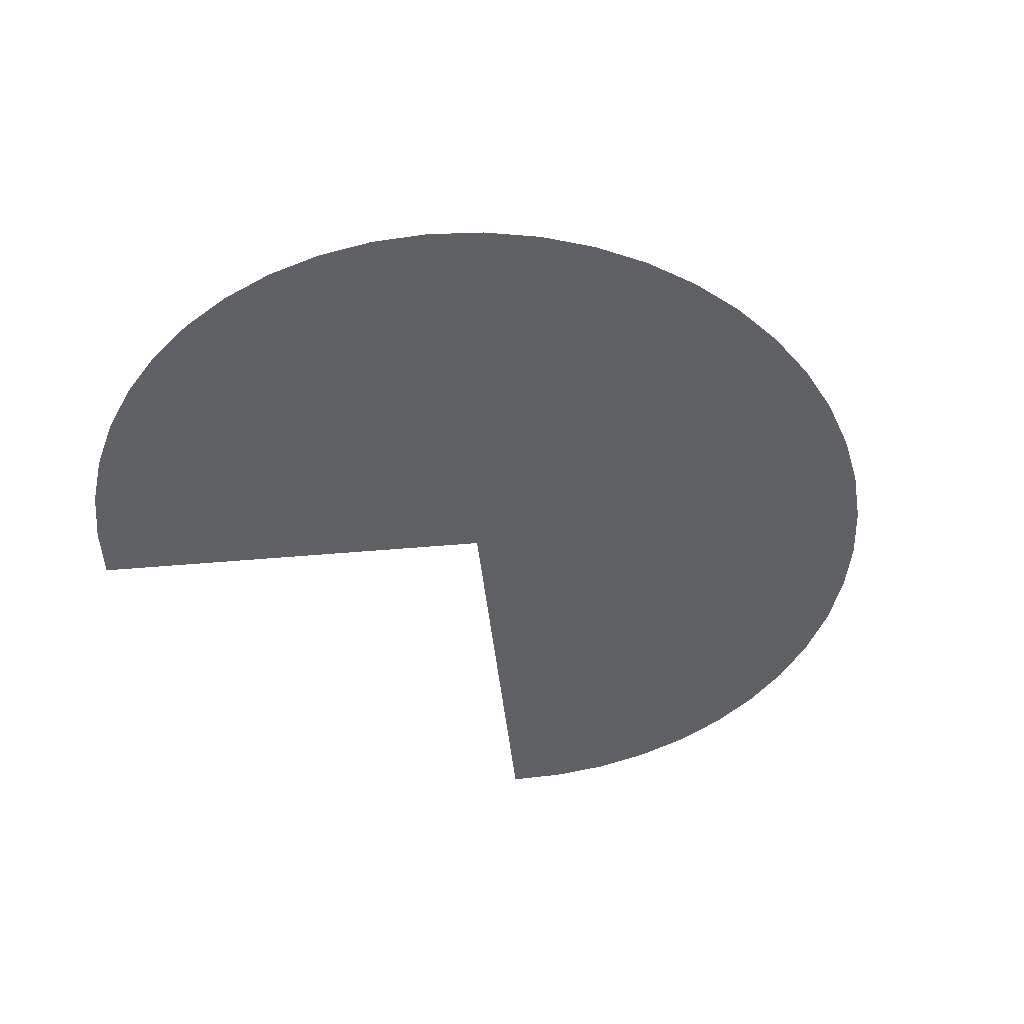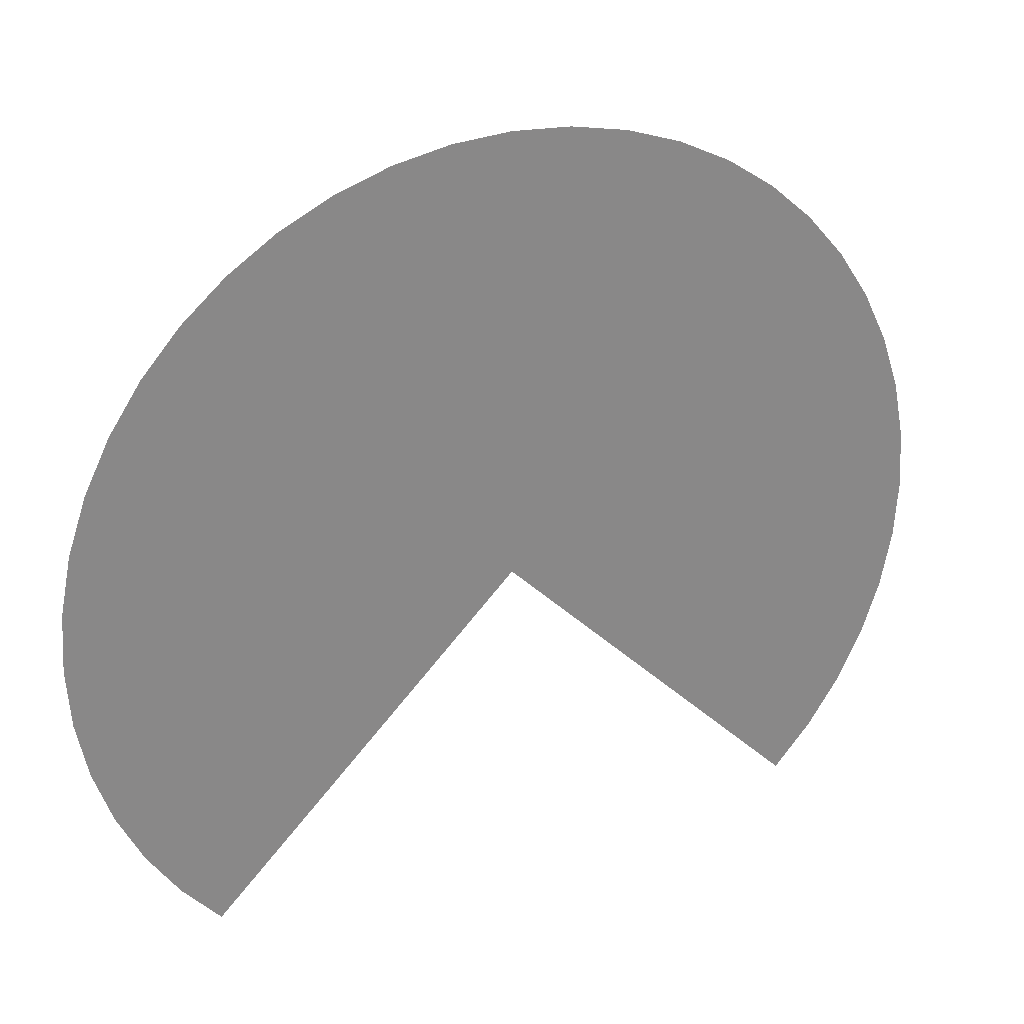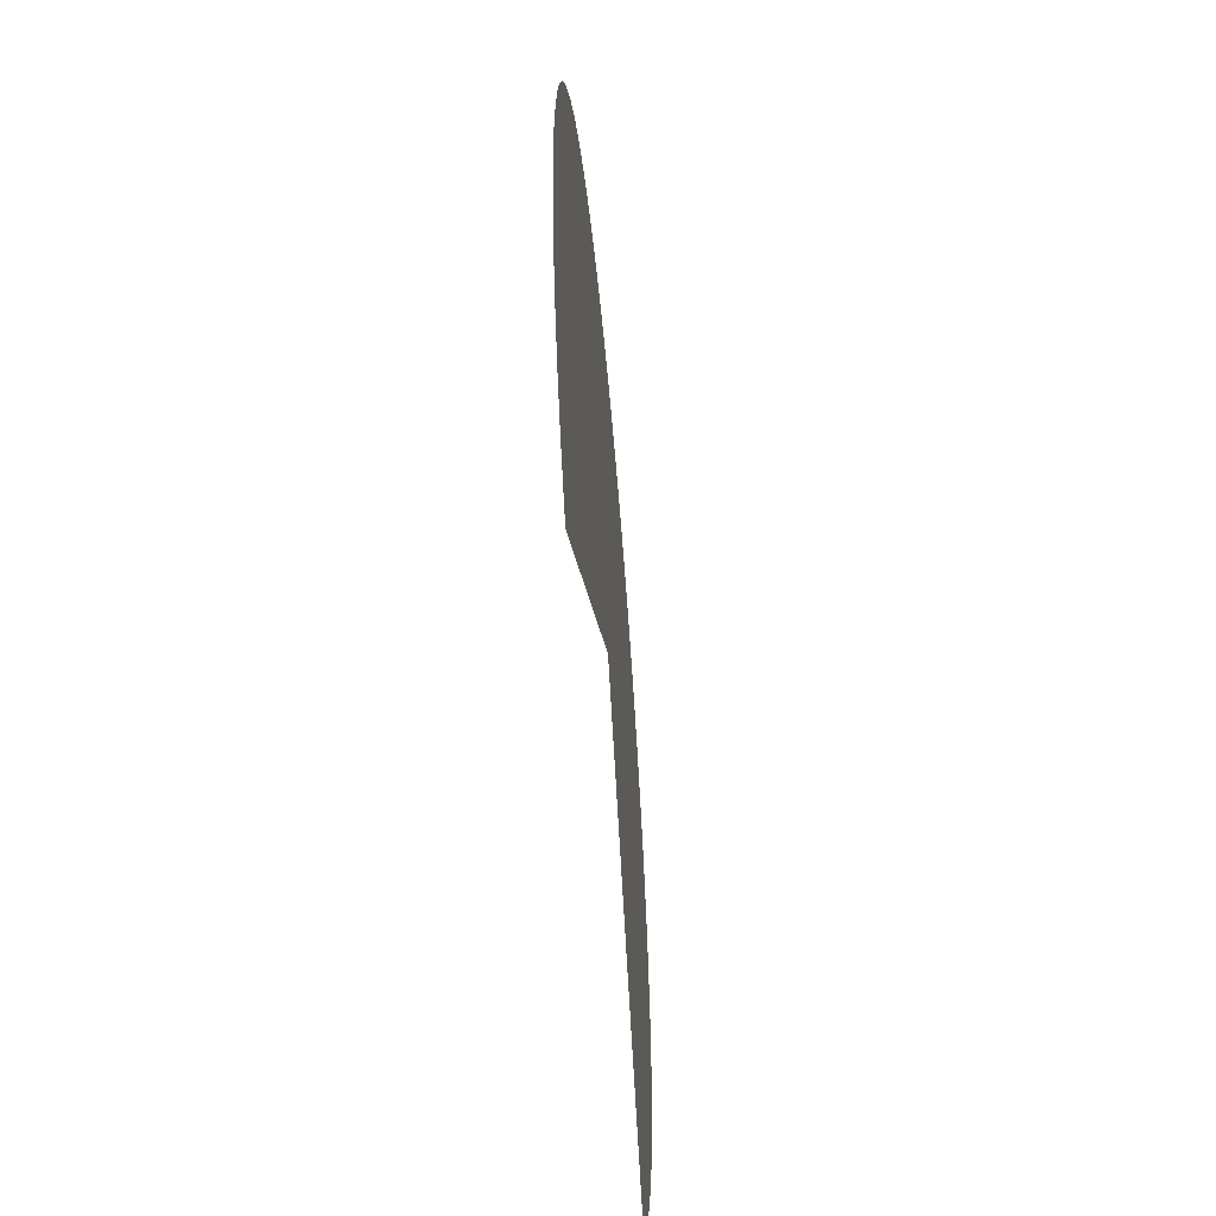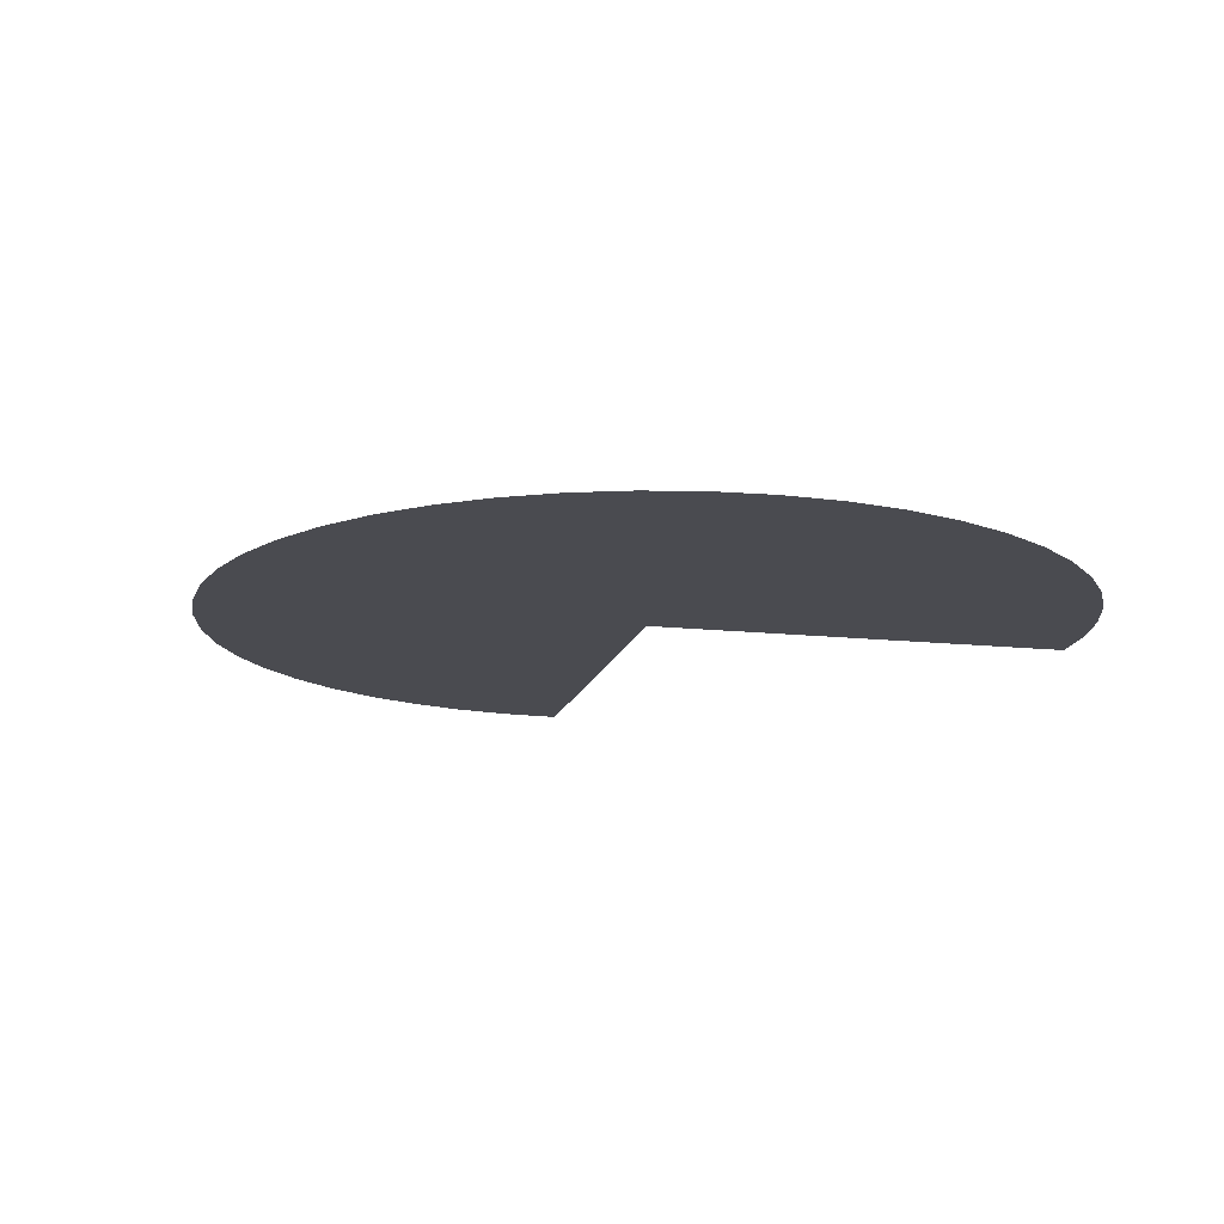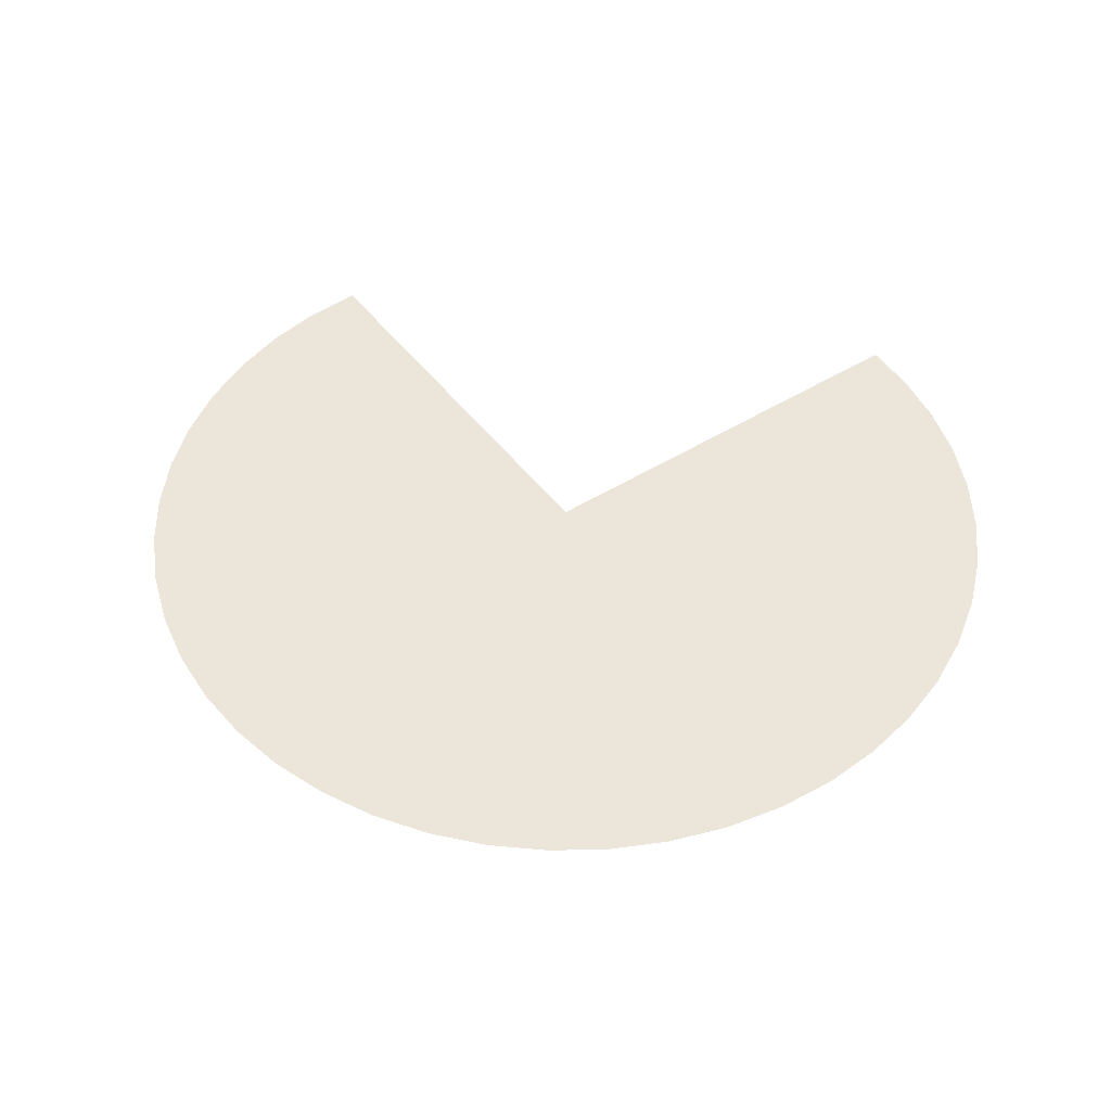
<metadata>
{"format":"obj","ext":"obj","renderer":"f3d","projection":"perspective","resolution":1024,"background":"white","views":[{"elev":-46.3,"azim":-39.1,"up":"+Y"},{"elev":27.7,"azim":155.1,"up":"+Z"},{"elev":-56.3,"azim":94.9,"up":"+Z"},{"elev":-14.6,"azim":31.8,"up":"+Y"},{"elev":47.2,"azim":9.8,"up":"+Y"}]}
</metadata>
<code>
o Circle270
g Circle270
v -0.5 0 0
v 0 0 0
v -0.4957 0 0.06526
v -0.483 0 0.1294
v -0.4619 0 0.1913
v -0.433 0 0.25
v -0.3967 0 0.3044
v -0.3536 0 0.3536
v -0.3044 0 0.3967
v -0.25 0 0.433
v -0.1913 0 0.4619
v -0.1294 0 0.483
v -0.06526 0 0.4957
v 2.186e-08 0 0.5
v 0.06526 0 0.4957
v 0.1294 0 0.483
v 0.1913 0 0.4619
v 0.25 0 0.433
v 0.3044 0 0.3967
v 0.3536 0 0.3536
v 0.3967 0 0.3044
v 0.433 0 0.25
v 0.4619 0 0.1913
v 0.483 0 0.1294
v 0.4957 0 0.06526
v 0.5 0 -4.371e-08
v 0.4957 0 -0.06526
v 0.483 0 -0.1294
v 0.4619 0 -0.1913
v 0.433 0 -0.25
v 0.3967 0 -0.3044
v 0.3536 0 -0.3536
v -0.3536 0 -0.3536
v -0.3967 0 -0.3044
v -0.433 0 -0.25
v -0.4619 0 -0.1913
v -0.483 0 -0.1294
v -0.4957 0 -0.06526
f 3 2 1
f 4 2 3
f 5 2 4
f 6 2 5
f 7 2 6
f 8 2 7
f 9 2 8
f 10 2 9
f 11 2 10
f 12 2 11
f 13 2 12
f 14 2 13
f 15 2 14
f 16 2 15
f 17 2 16
f 18 2 17
f 19 2 18
f 20 2 19
f 21 2 20
f 22 2 21
f 23 2 22
f 24 2 23
f 25 2 24
f 26 2 25
f 27 2 26
f 28 2 27
f 29 2 28
f 30 2 29
f 31 2 30
f 32 2 31
f 34 2 33
f 35 2 34
f 36 2 35
f 37 2 36
f 38 2 37
f 1 2 38

</code>
